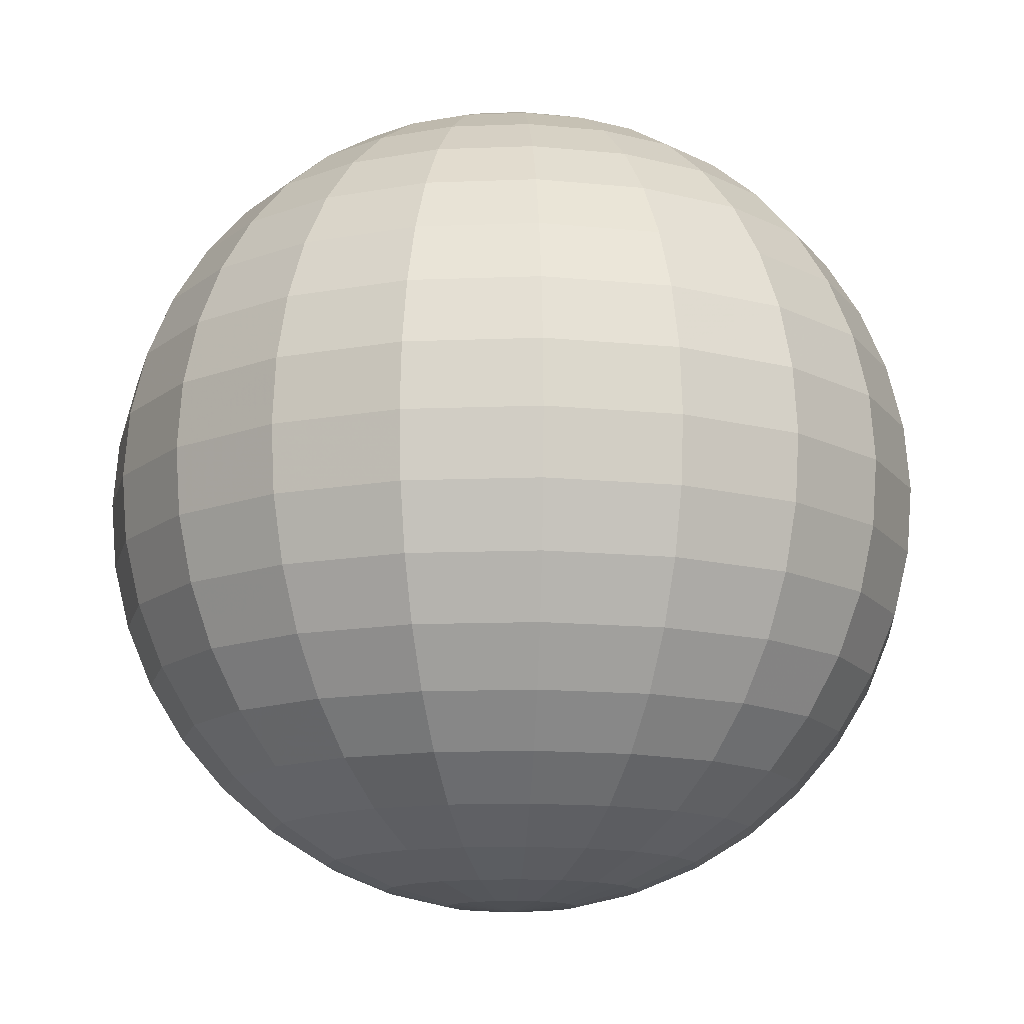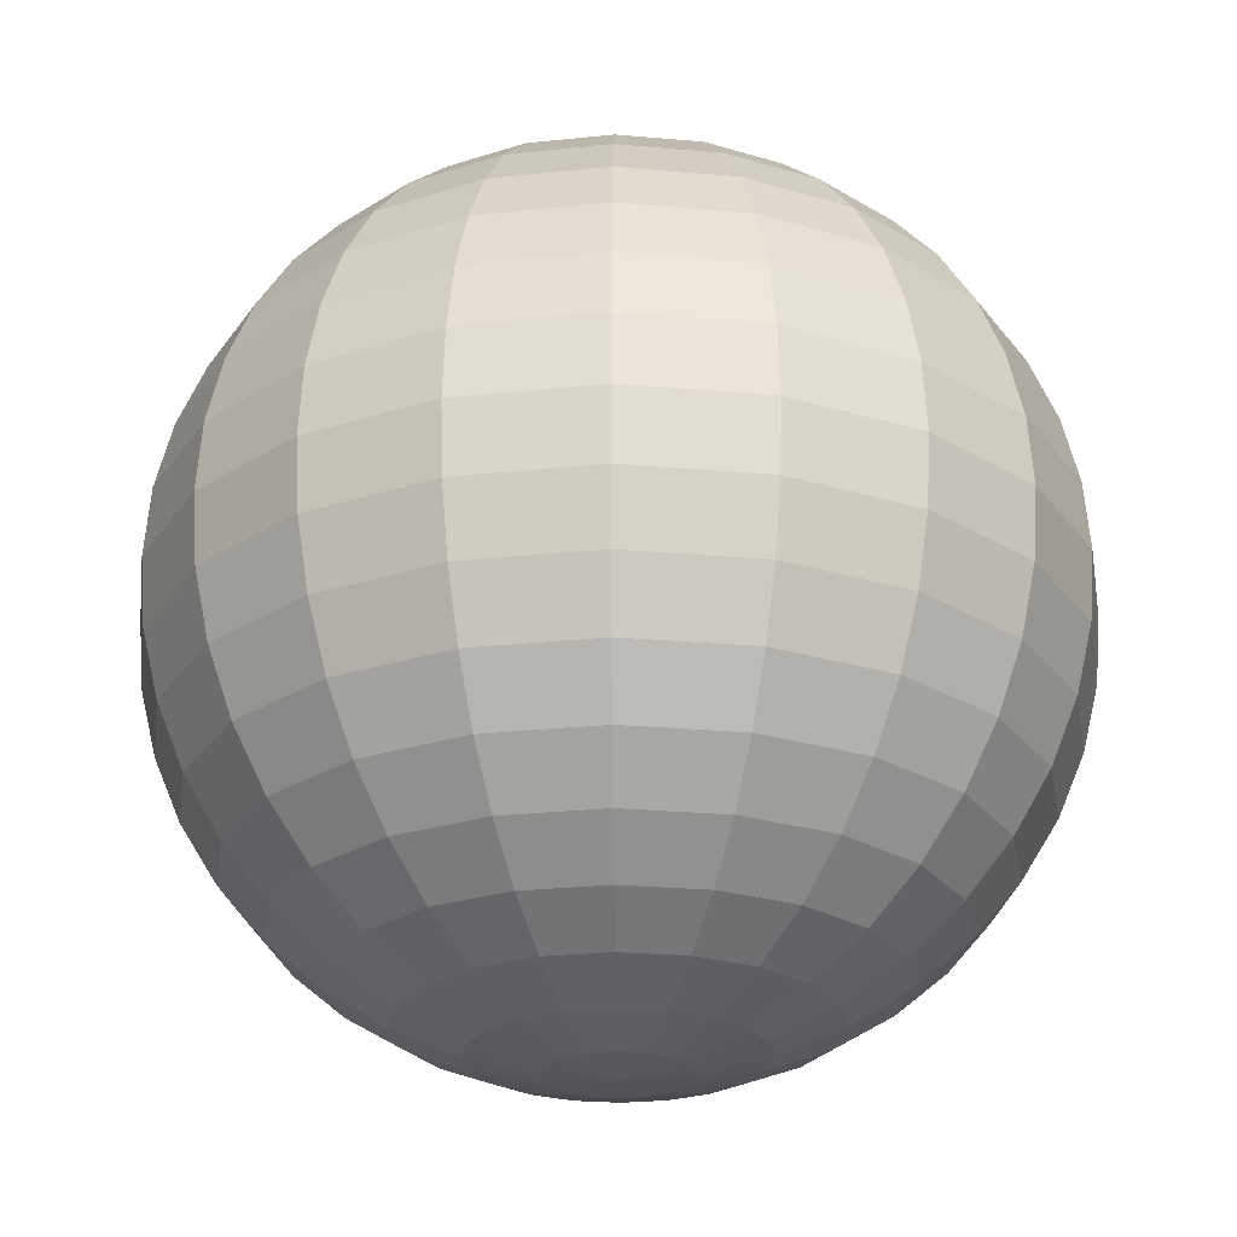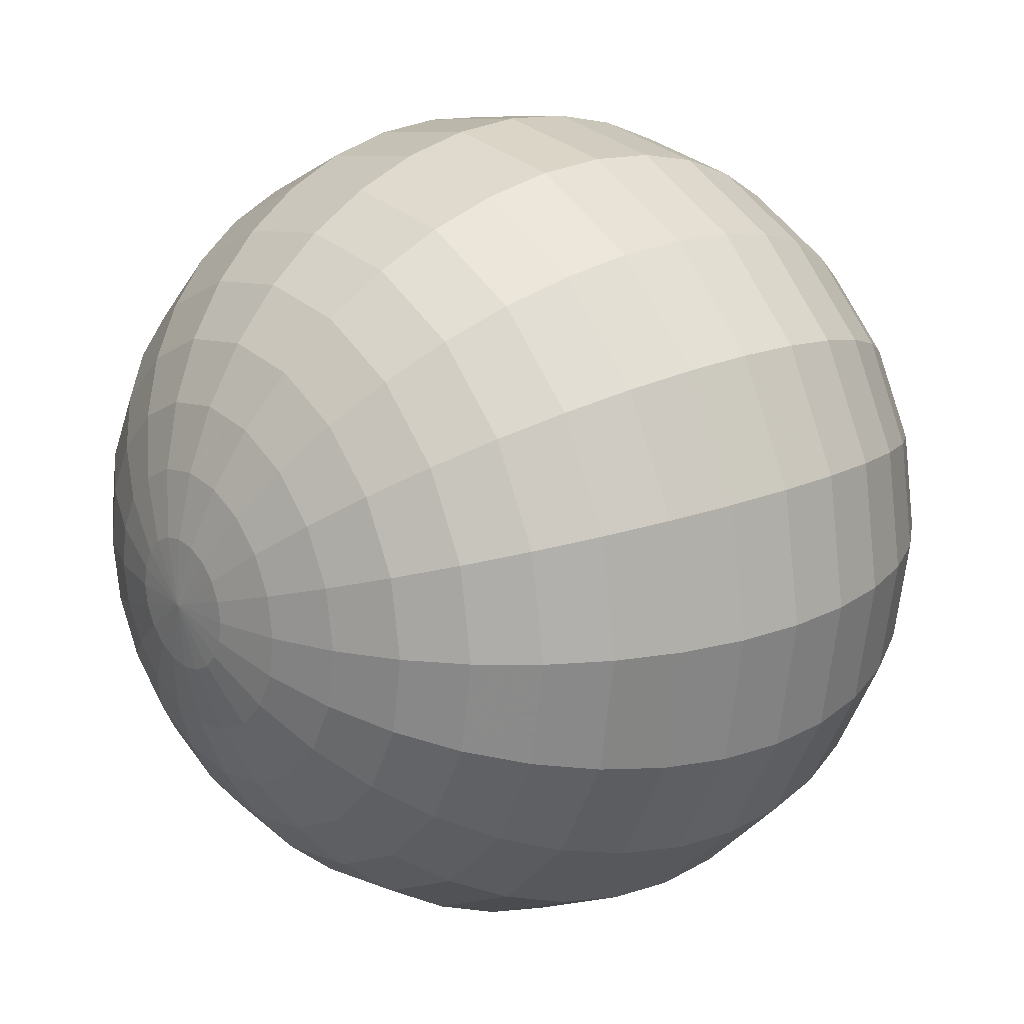
<metadata>
{"format":"obj","ext":"obj","renderer":"f3d","projection":"perspective","resolution":1024,"background":"white","views":[{"elev":-13.3,"azim":-111.9,"up":"+Y"},{"elev":-25.1,"azim":-71.2,"up":"+Y"},{"elev":19.4,"azim":50.1,"up":"+Z"}]}
</metadata>
<code>
v 0.2191 0.08237 -1.001
v 0.2179 0.08237 -1.003
v 0.216 0.08237 -1.005
v 0.2136 0.08237 -1.006
v 0.211 0.08237 -1.006
v 0.2083 0.08237 -1.006
v 0.2059 0.08237 -1.005
v 0.204 0.08237 -1.003
v 0.2028 0.08237 -1.001
v 0.2024 0.08237 -0.9979
v 0.2028 0.08237 -0.9953
v 0.204 0.08237 -0.9929
v 0.2059 0.08237 -0.991
v 0.2083 0.08237 -0.9898
v 0.211 0.08237 -0.9893
v 0.2136 0.08237 -0.9898
v 0.216 0.08237 -0.991
v 0.2179 0.08237 -0.9929
v 0.2191 0.08237 -0.9953
v 0.2195 0.08237 -0.9979
v 0.227 0.08437 -1.003
v 0.2246 0.08437 -1.008
v 0.2209 0.08437 -1.012
v 0.2162 0.08437 -1.014
v 0.211 0.08437 -1.015
v 0.2057 0.08437 -1.014
v 0.201 0.08437 -1.012
v 0.1973 0.08437 -1.008
v 0.1949 0.08437 -1.003
v 0.194 0.08437 -0.9979
v 0.1949 0.08437 -0.9927
v 0.1973 0.08437 -0.988
v 0.201 0.08437 -0.9842
v 0.2057 0.08437 -0.9818
v 0.211 0.08437 -0.981
v 0.2162 0.08437 -0.9818
v 0.2209 0.08437 -0.9842
v 0.2246 0.08437 -0.988
v 0.227 0.08437 -0.9927
v 0.2279 0.08437 -0.9979
v 0.2346 0.08766 -1.006
v 0.2311 0.08766 -1.013
v 0.2256 0.08766 -1.018
v 0.2186 0.08766 -1.022
v 0.211 0.08766 -1.023
v 0.2033 0.08766 -1.022
v 0.1963 0.08766 -1.018
v 0.1908 0.08766 -1.013
v 0.1873 0.08766 -1.006
v 0.1861 0.08766 -0.9979
v 0.1873 0.08766 -0.9902
v 0.1908 0.08766 -0.9833
v 0.1963 0.08766 -0.9778
v 0.2033 0.08766 -0.9743
v 0.211 0.08766 -0.973
v 0.2186 0.08766 -0.9743
v 0.2256 0.08766 -0.9778
v 0.2311 0.08766 -0.9833
v 0.2346 0.08766 -0.9902
v 0.2358 0.08766 -0.9979
v 0.2416 0.09215 -1.008
v 0.237 0.09215 -1.017
v 0.2299 0.09215 -1.024
v 0.2209 0.09215 -1.029
v 0.211 0.09215 -1.03
v 0.201 0.09215 -1.029
v 0.192 0.09215 -1.024
v 0.1849 0.09215 -1.017
v 0.1804 0.09215 -1.008
v 0.1788 0.09215 -0.9979
v 0.1804 0.09215 -0.988
v 0.1849 0.09215 -0.979
v 0.192 0.09215 -0.9719
v 0.201 0.09215 -0.9673
v 0.211 0.09215 -0.9657
v 0.2209 0.09215 -0.9673
v 0.2299 0.09215 -0.9719
v 0.237 0.09215 -0.979
v 0.2416 0.09215 -0.988
v 0.2431 0.09215 -0.9979
v 0.2478 0.09773 -1.01
v 0.2423 0.09773 -1.021
v 0.2337 0.09773 -1.029
v 0.2229 0.09773 -1.035
v 0.211 0.09773 -1.037
v 0.199 0.09773 -1.035
v 0.1882 0.09773 -1.029
v 0.1796 0.09773 -1.021
v 0.1741 0.09773 -1.01
v 0.1722 0.09773 -0.9979
v 0.1741 0.09773 -0.9859
v 0.1796 0.09773 -0.9751
v 0.1882 0.09773 -0.9666
v 0.199 0.09773 -0.9611
v 0.211 0.09773 -0.9592
v 0.2229 0.09773 -0.9611
v 0.2337 0.09773 -0.9666
v 0.2423 0.09773 -0.9751
v 0.2478 0.09773 -0.9859
v 0.2497 0.09773 -0.9979
v 0.2531 0.1043 -1.012
v 0.2468 0.1043 -1.024
v 0.237 0.1043 -1.034
v 0.2246 0.1043 -1.04
v 0.211 0.1043 -1.042
v 0.1973 0.1043 -1.04
v 0.1849 0.1043 -1.034
v 0.1751 0.1043 -1.024
v 0.1688 0.1043 -1.012
v 0.1667 0.1043 -0.9979
v 0.1688 0.1043 -0.9842
v 0.1751 0.1043 -0.9719
v 0.1849 0.1043 -0.9621
v 0.1973 0.1043 -0.9558
v 0.211 0.1043 -0.9536
v 0.2246 0.1043 -0.9558
v 0.237 0.1043 -0.9621
v 0.2468 0.1043 -0.9719
v 0.2531 0.1043 -0.9842
v 0.2552 0.1043 -0.9979
v 0.2573 0.1116 -1.013
v 0.2504 0.1116 -1.027
v 0.2396 0.1116 -1.037
v 0.226 0.1116 -1.044
v 0.211 0.1116 -1.047
v 0.1959 0.1116 -1.044
v 0.1823 0.1116 -1.037
v 0.1715 0.1116 -1.027
v 0.1646 0.1116 -1.013
v 0.1622 0.1116 -0.9979
v 0.1646 0.1116 -0.9828
v 0.1715 0.1116 -0.9692
v 0.1823 0.1116 -0.9584
v 0.1959 0.1116 -0.9515
v 0.211 0.1116 -0.9491
v 0.226 0.1116 -0.9515
v 0.2396 0.1116 -0.9584
v 0.2504 0.1116 -0.9692
v 0.2573 0.1116 -0.9828
v 0.2597 0.1116 -0.9979
v 0.2605 0.1195 -1.014
v 0.2531 0.1195 -1.029
v 0.2416 0.1195 -1.04
v 0.227 0.1195 -1.047
v 0.211 0.1195 -1.05
v 0.1949 0.1195 -1.047
v 0.1804 0.1195 -1.04
v 0.1688 0.1195 -1.029
v 0.1614 0.1195 -1.014
v 0.1589 0.1195 -0.9979
v 0.1614 0.1195 -0.9818
v 0.1688 0.1195 -0.9673
v 0.1804 0.1195 -0.9558
v 0.1949 0.1195 -0.9484
v 0.211 0.1195 -0.9458
v 0.227 0.1195 -0.9484
v 0.2416 0.1195 -0.9558
v 0.2531 0.1195 -0.9673
v 0.2605 0.1195 -0.9818
v 0.263 0.1195 -0.9979
v 0.2624 0.1279 -1.015
v 0.2547 0.1279 -1.03
v 0.2427 0.1279 -1.042
v 0.2277 0.1279 -1.049
v 0.211 0.1279 -1.052
v 0.1942 0.1279 -1.049
v 0.1792 0.1279 -1.042
v 0.1672 0.1279 -1.03
v 0.1595 0.1279 -1.015
v 0.1569 0.1279 -0.9979
v 0.1595 0.1279 -0.9812
v 0.1672 0.1279 -0.9661
v 0.1792 0.1279 -0.9542
v 0.1942 0.1279 -0.9465
v 0.211 0.1279 -0.9438
v 0.2277 0.1279 -0.9465
v 0.2427 0.1279 -0.9542
v 0.2547 0.1279 -0.9661
v 0.2624 0.1279 -0.9812
v 0.265 0.1279 -0.9979
v 0.263 0.1364 -1.015
v 0.2552 0.1364 -1.03
v 0.2431 0.1364 -1.042
v 0.2279 0.1364 -1.05
v 0.211 0.1364 -1.053
v 0.194 0.1364 -1.05
v 0.1788 0.1364 -1.042
v 0.1667 0.1364 -1.03
v 0.1589 0.1364 -1.015
v 0.1562 0.1364 -0.9979
v 0.1589 0.1364 -0.981
v 0.1667 0.1364 -0.9657
v 0.1788 0.1364 -0.9536
v 0.194 0.1364 -0.9458
v 0.211 0.1364 -0.9432
v 0.2279 0.1364 -0.9458
v 0.2431 0.1364 -0.9536
v 0.2552 0.1364 -0.9657
v 0.263 0.1364 -0.981
v 0.2657 0.1364 -0.9979
v 0.2624 0.145 -1.015
v 0.2547 0.145 -1.03
v 0.2427 0.145 -1.042
v 0.2277 0.145 -1.049
v 0.211 0.145 -1.052
v 0.1942 0.145 -1.049
v 0.1792 0.145 -1.042
v 0.1672 0.145 -1.03
v 0.1595 0.145 -1.015
v 0.1569 0.145 -0.9979
v 0.1595 0.145 -0.9812
v 0.1672 0.145 -0.9661
v 0.1792 0.145 -0.9542
v 0.1942 0.145 -0.9465
v 0.211 0.145 -0.9438
v 0.2277 0.145 -0.9465
v 0.2427 0.145 -0.9542
v 0.2547 0.145 -0.9661
v 0.2624 0.145 -0.9812
v 0.265 0.145 -0.9979
v 0.2605 0.1534 -1.014
v 0.2531 0.1534 -1.029
v 0.2416 0.1534 -1.04
v 0.227 0.1534 -1.047
v 0.211 0.1534 -1.05
v 0.1949 0.1534 -1.047
v 0.1804 0.1534 -1.04
v 0.1688 0.1534 -1.029
v 0.1614 0.1534 -1.014
v 0.1589 0.1534 -0.9979
v 0.1614 0.1534 -0.9818
v 0.1688 0.1534 -0.9673
v 0.1804 0.1534 -0.9558
v 0.1949 0.1534 -0.9484
v 0.211 0.1534 -0.9458
v 0.227 0.1534 -0.9484
v 0.2416 0.1534 -0.9558
v 0.2531 0.1534 -0.9673
v 0.2605 0.1534 -0.9818
v 0.263 0.1534 -0.9979
v 0.2573 0.1613 -1.013
v 0.2504 0.1613 -1.027
v 0.2396 0.1613 -1.037
v 0.226 0.1613 -1.044
v 0.211 0.1613 -1.047
v 0.1959 0.1613 -1.044
v 0.1823 0.1613 -1.037
v 0.1715 0.1613 -1.027
v 0.1646 0.1613 -1.013
v 0.1622 0.1613 -0.9979
v 0.1646 0.1613 -0.9828
v 0.1715 0.1613 -0.9692
v 0.1823 0.1613 -0.9584
v 0.1959 0.1613 -0.9515
v 0.211 0.1613 -0.9491
v 0.226 0.1613 -0.9515
v 0.2396 0.1613 -0.9584
v 0.2504 0.1613 -0.9692
v 0.2573 0.1613 -0.9828
v 0.2597 0.1613 -0.9979
v 0.2531 0.1686 -1.012
v 0.2468 0.1686 -1.024
v 0.237 0.1686 -1.034
v 0.2246 0.1686 -1.04
v 0.211 0.1686 -1.042
v 0.1973 0.1686 -1.04
v 0.1849 0.1686 -1.034
v 0.1751 0.1686 -1.024
v 0.1688 0.1686 -1.012
v 0.1667 0.1686 -0.9979
v 0.1688 0.1686 -0.9842
v 0.1751 0.1686 -0.9719
v 0.1849 0.1686 -0.9621
v 0.1973 0.1686 -0.9558
v 0.211 0.1686 -0.9536
v 0.2246 0.1686 -0.9558
v 0.237 0.1686 -0.9621
v 0.2468 0.1686 -0.9719
v 0.2531 0.1686 -0.9842
v 0.2552 0.1686 -0.9979
v 0.2478 0.1751 -1.01
v 0.2423 0.1751 -1.021
v 0.2337 0.1751 -1.029
v 0.2229 0.1751 -1.035
v 0.211 0.1751 -1.037
v 0.199 0.1751 -1.035
v 0.1882 0.1751 -1.029
v 0.1796 0.1751 -1.021
v 0.1741 0.1751 -1.01
v 0.1722 0.1751 -0.9979
v 0.1741 0.1751 -0.9859
v 0.1796 0.1751 -0.9751
v 0.1882 0.1751 -0.9666
v 0.199 0.1751 -0.9611
v 0.211 0.1751 -0.9592
v 0.2229 0.1751 -0.9611
v 0.2337 0.1751 -0.9666
v 0.2423 0.1751 -0.9751
v 0.2478 0.1751 -0.9859
v 0.2497 0.1751 -0.9979
v 0.2416 0.1807 -1.008
v 0.237 0.1807 -1.017
v 0.2299 0.1807 -1.024
v 0.2209 0.1807 -1.029
v 0.211 0.1807 -1.03
v 0.201 0.1807 -1.029
v 0.192 0.1807 -1.024
v 0.1849 0.1807 -1.017
v 0.1804 0.1807 -1.008
v 0.1788 0.1807 -0.9979
v 0.1804 0.1807 -0.988
v 0.1849 0.1807 -0.979
v 0.192 0.1807 -0.9719
v 0.201 0.1807 -0.9673
v 0.211 0.1807 -0.9657
v 0.2209 0.1807 -0.9673
v 0.2299 0.1807 -0.9719
v 0.237 0.1807 -0.979
v 0.2416 0.1807 -0.988
v 0.2431 0.1807 -0.9979
v 0.2346 0.1852 -1.006
v 0.2311 0.1852 -1.013
v 0.2256 0.1852 -1.018
v 0.2186 0.1852 -1.022
v 0.211 0.1852 -1.023
v 0.2033 0.1852 -1.022
v 0.1963 0.1852 -1.018
v 0.1908 0.1852 -1.013
v 0.1873 0.1852 -1.006
v 0.1861 0.1852 -0.9979
v 0.1873 0.1852 -0.9902
v 0.1908 0.1852 -0.9833
v 0.1963 0.1852 -0.9778
v 0.2033 0.1852 -0.9743
v 0.211 0.1852 -0.973
v 0.2186 0.1852 -0.9743
v 0.2256 0.1852 -0.9778
v 0.2311 0.1852 -0.9833
v 0.2346 0.1852 -0.9902
v 0.2358 0.1852 -0.9979
v 0.227 0.1885 -1.003
v 0.2246 0.1885 -1.008
v 0.2209 0.1885 -1.012
v 0.2162 0.1885 -1.014
v 0.211 0.1885 -1.015
v 0.2057 0.1885 -1.014
v 0.201 0.1885 -1.012
v 0.1973 0.1885 -1.008
v 0.1949 0.1885 -1.003
v 0.194 0.1885 -0.9979
v 0.1949 0.1885 -0.9927
v 0.1973 0.1885 -0.988
v 0.201 0.1885 -0.9842
v 0.2057 0.1885 -0.9818
v 0.211 0.1885 -0.981
v 0.2162 0.1885 -0.9818
v 0.2209 0.1885 -0.9842
v 0.2246 0.1885 -0.988
v 0.227 0.1885 -0.9927
v 0.2279 0.1885 -0.9979
v 0.2191 0.1905 -1.001
v 0.2179 0.1905 -1.003
v 0.216 0.1905 -1.005
v 0.2136 0.1905 -1.006
v 0.211 0.1905 -1.006
v 0.2083 0.1905 -1.006
v 0.2059 0.1905 -1.005
v 0.204 0.1905 -1.003
v 0.2028 0.1905 -1.001
v 0.2024 0.1905 -0.9979
v 0.2028 0.1905 -0.9953
v 0.204 0.1905 -0.9929
v 0.2059 0.1905 -0.991
v 0.2083 0.1905 -0.9898
v 0.211 0.1905 -0.9893
v 0.2136 0.1905 -0.9898
v 0.216 0.1905 -0.991
v 0.2179 0.1905 -0.9929
v 0.2191 0.1905 -0.9953
v 0.2195 0.1905 -0.9979
v 0.211 0.08169 -0.9979
v 0.211 0.1912 -0.9979
f 1 2 22 21
f 2 3 23 22
f 3 4 24 23
f 4 5 25 24
f 5 6 26 25
f 6 7 27 26
f 7 8 28 27
f 8 9 29 28
f 9 10 30 29
f 10 11 31 30
f 11 12 32 31
f 12 13 33 32
f 13 14 34 33
f 14 15 35 34
f 15 16 36 35
f 16 17 37 36
f 17 18 38 37
f 18 19 39 38
f 19 20 40 39
f 20 1 21 40
f 21 22 42 41
f 22 23 43 42
f 23 24 44 43
f 24 25 45 44
f 25 26 46 45
f 26 27 47 46
f 27 28 48 47
f 28 29 49 48
f 29 30 50 49
f 30 31 51 50
f 31 32 52 51
f 32 33 53 52
f 33 34 54 53
f 34 35 55 54
f 35 36 56 55
f 36 37 57 56
f 37 38 58 57
f 38 39 59 58
f 39 40 60 59
f 40 21 41 60
f 41 42 62 61
f 42 43 63 62
f 43 44 64 63
f 44 45 65 64
f 45 46 66 65
f 46 47 67 66
f 47 48 68 67
f 48 49 69 68
f 49 50 70 69
f 50 51 71 70
f 51 52 72 71
f 52 53 73 72
f 53 54 74 73
f 54 55 75 74
f 55 56 76 75
f 56 57 77 76
f 57 58 78 77
f 58 59 79 78
f 59 60 80 79
f 60 41 61 80
f 61 62 82 81
f 62 63 83 82
f 63 64 84 83
f 64 65 85 84
f 65 66 86 85
f 66 67 87 86
f 67 68 88 87
f 68 69 89 88
f 69 70 90 89
f 70 71 91 90
f 71 72 92 91
f 72 73 93 92
f 73 74 94 93
f 74 75 95 94
f 75 76 96 95
f 76 77 97 96
f 77 78 98 97
f 78 79 99 98
f 79 80 100 99
f 80 61 81 100
f 81 82 102 101
f 82 83 103 102
f 83 84 104 103
f 84 85 105 104
f 85 86 106 105
f 86 87 107 106
f 87 88 108 107
f 88 89 109 108
f 89 90 110 109
f 90 91 111 110
f 91 92 112 111
f 92 93 113 112
f 93 94 114 113
f 94 95 115 114
f 95 96 116 115
f 96 97 117 116
f 97 98 118 117
f 98 99 119 118
f 99 100 120 119
f 100 81 101 120
f 101 102 122 121
f 102 103 123 122
f 103 104 124 123
f 104 105 125 124
f 105 106 126 125
f 106 107 127 126
f 107 108 128 127
f 108 109 129 128
f 109 110 130 129
f 110 111 131 130
f 111 112 132 131
f 112 113 133 132
f 113 114 134 133
f 114 115 135 134
f 115 116 136 135
f 116 117 137 136
f 117 118 138 137
f 118 119 139 138
f 119 120 140 139
f 120 101 121 140
f 121 122 142 141
f 122 123 143 142
f 123 124 144 143
f 124 125 145 144
f 125 126 146 145
f 126 127 147 146
f 127 128 148 147
f 128 129 149 148
f 129 130 150 149
f 130 131 151 150
f 131 132 152 151
f 132 133 153 152
f 133 134 154 153
f 134 135 155 154
f 135 136 156 155
f 136 137 157 156
f 137 138 158 157
f 138 139 159 158
f 139 140 160 159
f 140 121 141 160
f 141 142 162 161
f 142 143 163 162
f 143 144 164 163
f 144 145 165 164
f 145 146 166 165
f 146 147 167 166
f 147 148 168 167
f 148 149 169 168
f 149 150 170 169
f 150 151 171 170
f 151 152 172 171
f 152 153 173 172
f 153 154 174 173
f 154 155 175 174
f 155 156 176 175
f 156 157 177 176
f 157 158 178 177
f 158 159 179 178
f 159 160 180 179
f 160 141 161 180
f 161 162 182 181
f 162 163 183 182
f 163 164 184 183
f 164 165 185 184
f 165 166 186 185
f 166 167 187 186
f 167 168 188 187
f 168 169 189 188
f 169 170 190 189
f 170 171 191 190
f 171 172 192 191
f 172 173 193 192
f 173 174 194 193
f 174 175 195 194
f 175 176 196 195
f 176 177 197 196
f 177 178 198 197
f 178 179 199 198
f 179 180 200 199
f 180 161 181 200
f 181 182 202 201
f 182 183 203 202
f 183 184 204 203
f 184 185 205 204
f 185 186 206 205
f 186 187 207 206
f 187 188 208 207
f 188 189 209 208
f 189 190 210 209
f 190 191 211 210
f 191 192 212 211
f 192 193 213 212
f 193 194 214 213
f 194 195 215 214
f 195 196 216 215
f 196 197 217 216
f 197 198 218 217
f 198 199 219 218
f 199 200 220 219
f 200 181 201 220
f 201 202 222 221
f 202 203 223 222
f 203 204 224 223
f 204 205 225 224
f 205 206 226 225
f 206 207 227 226
f 207 208 228 227
f 208 209 229 228
f 209 210 230 229
f 210 211 231 230
f 211 212 232 231
f 212 213 233 232
f 213 214 234 233
f 214 215 235 234
f 215 216 236 235
f 216 217 237 236
f 217 218 238 237
f 218 219 239 238
f 219 220 240 239
f 220 201 221 240
f 221 222 242 241
f 222 223 243 242
f 223 224 244 243
f 224 225 245 244
f 225 226 246 245
f 226 227 247 246
f 227 228 248 247
f 228 229 249 248
f 229 230 250 249
f 230 231 251 250
f 231 232 252 251
f 232 233 253 252
f 233 234 254 253
f 234 235 255 254
f 235 236 256 255
f 236 237 257 256
f 237 238 258 257
f 238 239 259 258
f 239 240 260 259
f 240 221 241 260
f 241 242 262 261
f 242 243 263 262
f 243 244 264 263
f 244 245 265 264
f 245 246 266 265
f 246 247 267 266
f 247 248 268 267
f 248 249 269 268
f 249 250 270 269
f 250 251 271 270
f 251 252 272 271
f 252 253 273 272
f 253 254 274 273
f 254 255 275 274
f 255 256 276 275
f 256 257 277 276
f 257 258 278 277
f 258 259 279 278
f 259 260 280 279
f 260 241 261 280
f 261 262 282 281
f 262 263 283 282
f 263 264 284 283
f 264 265 285 284
f 265 266 286 285
f 266 267 287 286
f 267 268 288 287
f 268 269 289 288
f 269 270 290 289
f 270 271 291 290
f 271 272 292 291
f 272 273 293 292
f 273 274 294 293
f 274 275 295 294
f 275 276 296 295
f 276 277 297 296
f 277 278 298 297
f 278 279 299 298
f 279 280 300 299
f 280 261 281 300
f 281 282 302 301
f 282 283 303 302
f 283 284 304 303
f 284 285 305 304
f 285 286 306 305
f 286 287 307 306
f 287 288 308 307
f 288 289 309 308
f 289 290 310 309
f 290 291 311 310
f 291 292 312 311
f 292 293 313 312
f 293 294 314 313
f 294 295 315 314
f 295 296 316 315
f 296 297 317 316
f 297 298 318 317
f 298 299 319 318
f 299 300 320 319
f 300 281 301 320
f 301 302 322 321
f 302 303 323 322
f 303 304 324 323
f 304 305 325 324
f 305 306 326 325
f 306 307 327 326
f 307 308 328 327
f 308 309 329 328
f 309 310 330 329
f 310 311 331 330
f 311 312 332 331
f 312 313 333 332
f 313 314 334 333
f 314 315 335 334
f 315 316 336 335
f 316 317 337 336
f 317 318 338 337
f 318 319 339 338
f 319 320 340 339
f 320 301 321 340
f 321 322 342 341
f 322 323 343 342
f 323 324 344 343
f 324 325 345 344
f 325 326 346 345
f 326 327 347 346
f 327 328 348 347
f 328 329 349 348
f 329 330 350 349
f 330 331 351 350
f 331 332 352 351
f 332 333 353 352
f 333 334 354 353
f 334 335 355 354
f 335 336 356 355
f 336 337 357 356
f 337 338 358 357
f 338 339 359 358
f 339 340 360 359
f 340 321 341 360
f 341 342 362 361
f 342 343 363 362
f 343 344 364 363
f 344 345 365 364
f 345 346 366 365
f 346 347 367 366
f 347 348 368 367
f 348 349 369 368
f 349 350 370 369
f 350 351 371 370
f 351 352 372 371
f 352 353 373 372
f 353 354 374 373
f 354 355 375 374
f 355 356 376 375
f 356 357 377 376
f 357 358 378 377
f 358 359 379 378
f 359 360 380 379
f 360 341 361 380
f 2 1 381
f 3 2 381
f 4 3 381
f 5 4 381
f 6 5 381
f 7 6 381
f 8 7 381
f 9 8 381
f 10 9 381
f 11 10 381
f 12 11 381
f 13 12 381
f 14 13 381
f 15 14 381
f 16 15 381
f 17 16 381
f 18 17 381
f 19 18 381
f 20 19 381
f 1 20 381
f 361 362 382
f 362 363 382
f 363 364 382
f 364 365 382
f 365 366 382
f 366 367 382
f 367 368 382
f 368 369 382
f 369 370 382
f 370 371 382
f 371 372 382
f 372 373 382
f 373 374 382
f 374 375 382
f 375 376 382
f 376 377 382
f 377 378 382
f 378 379 382
f 379 380 382
f 380 361 382

</code>
